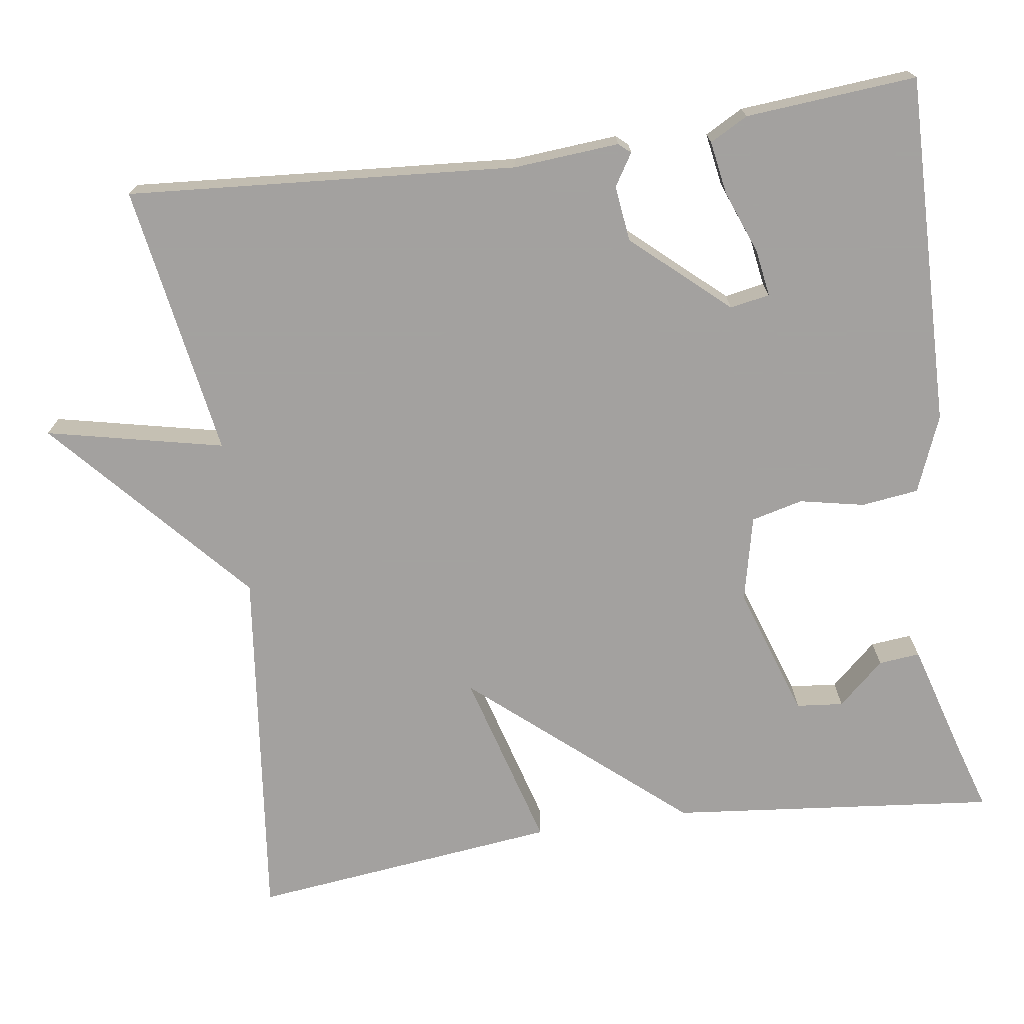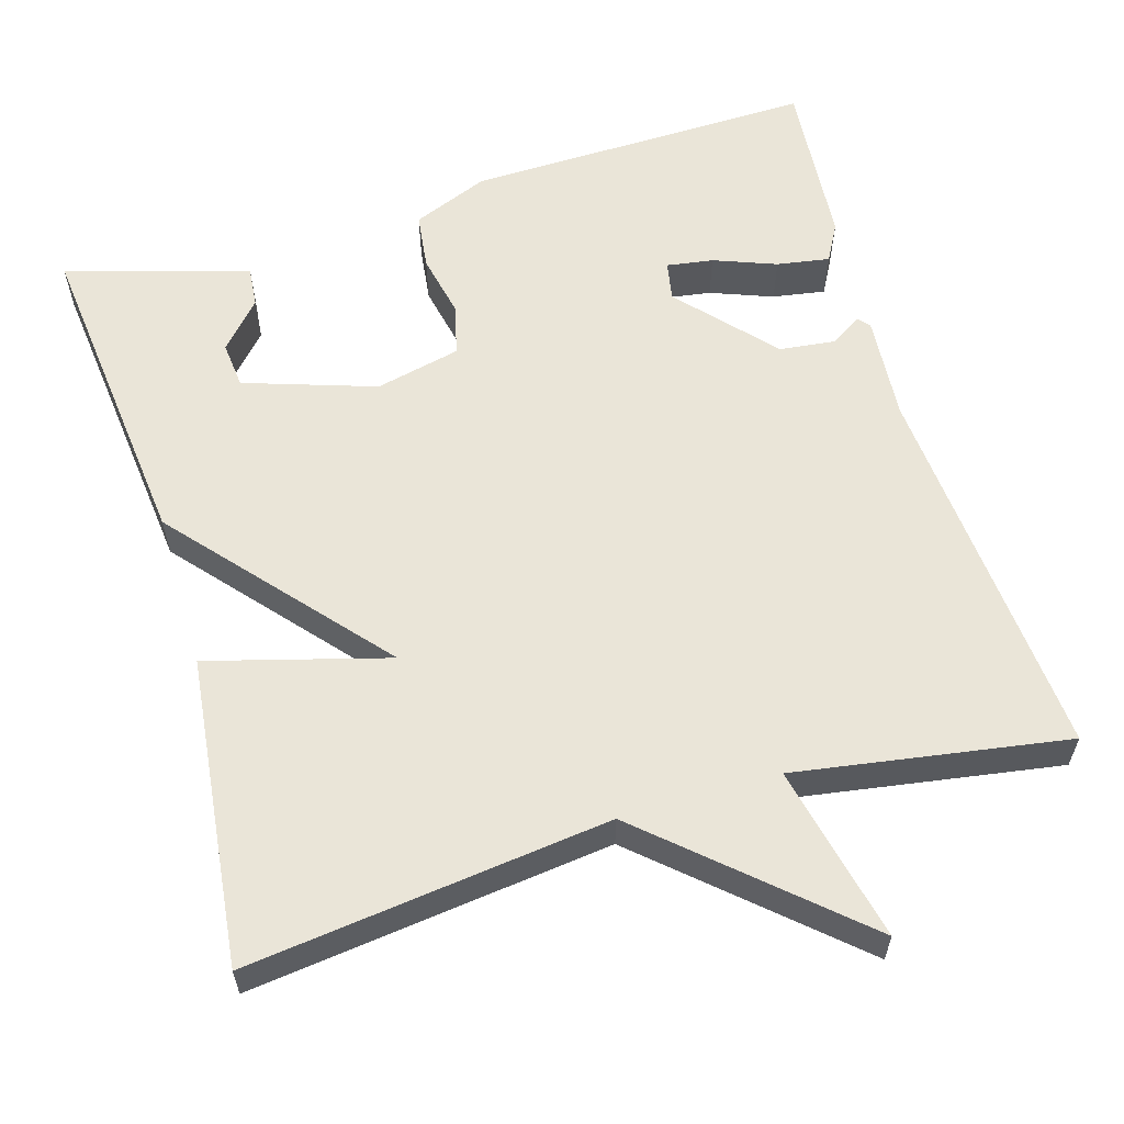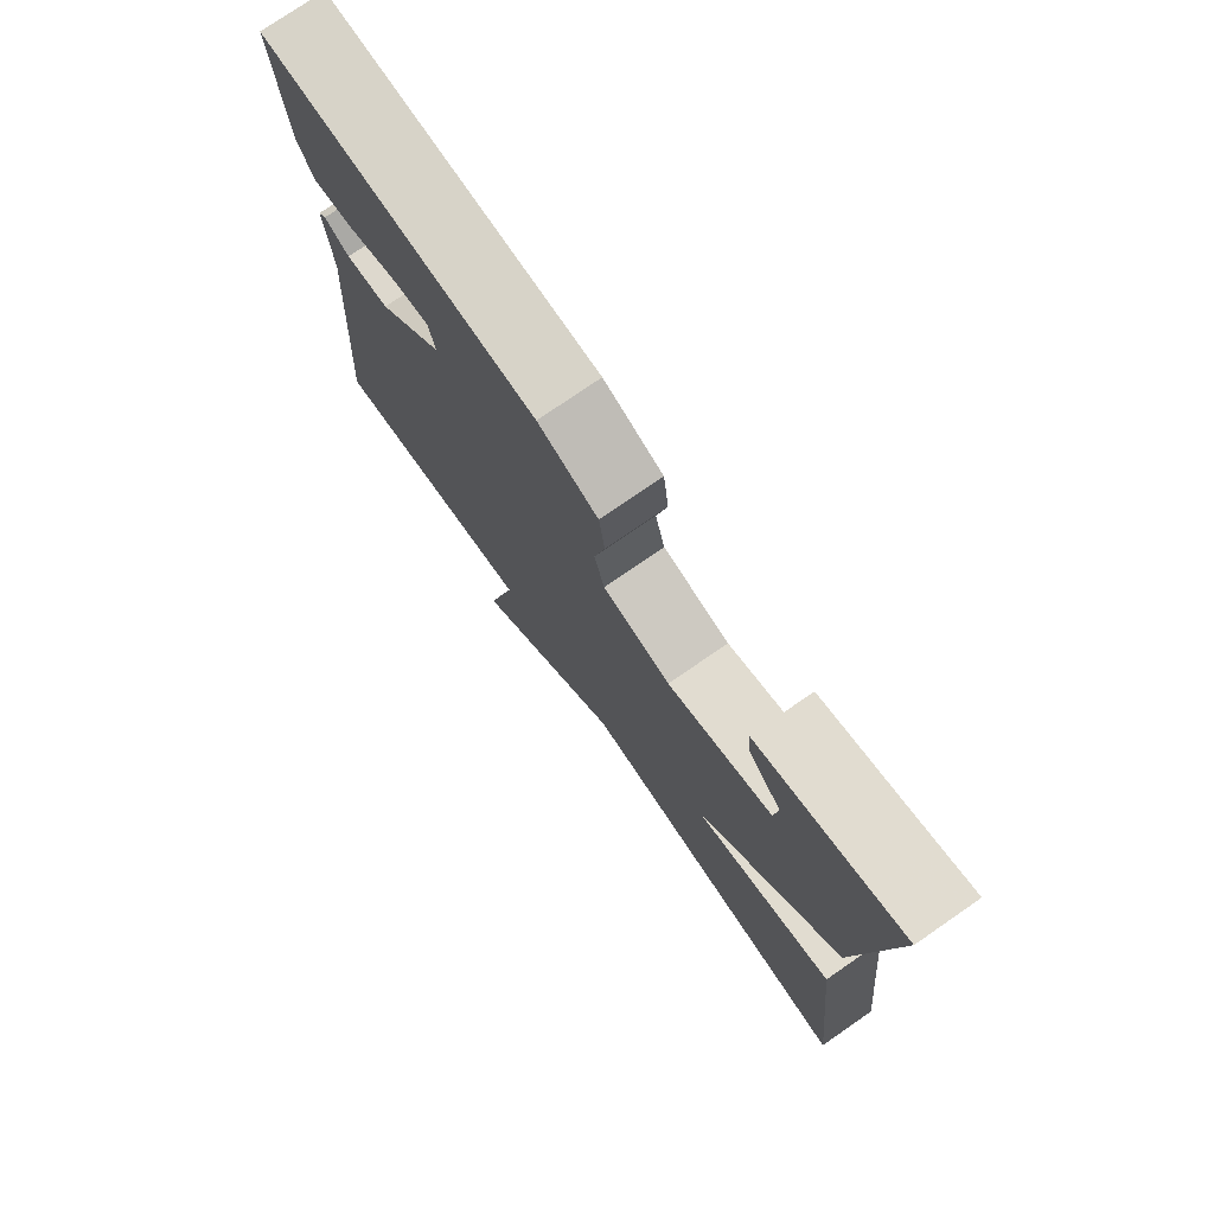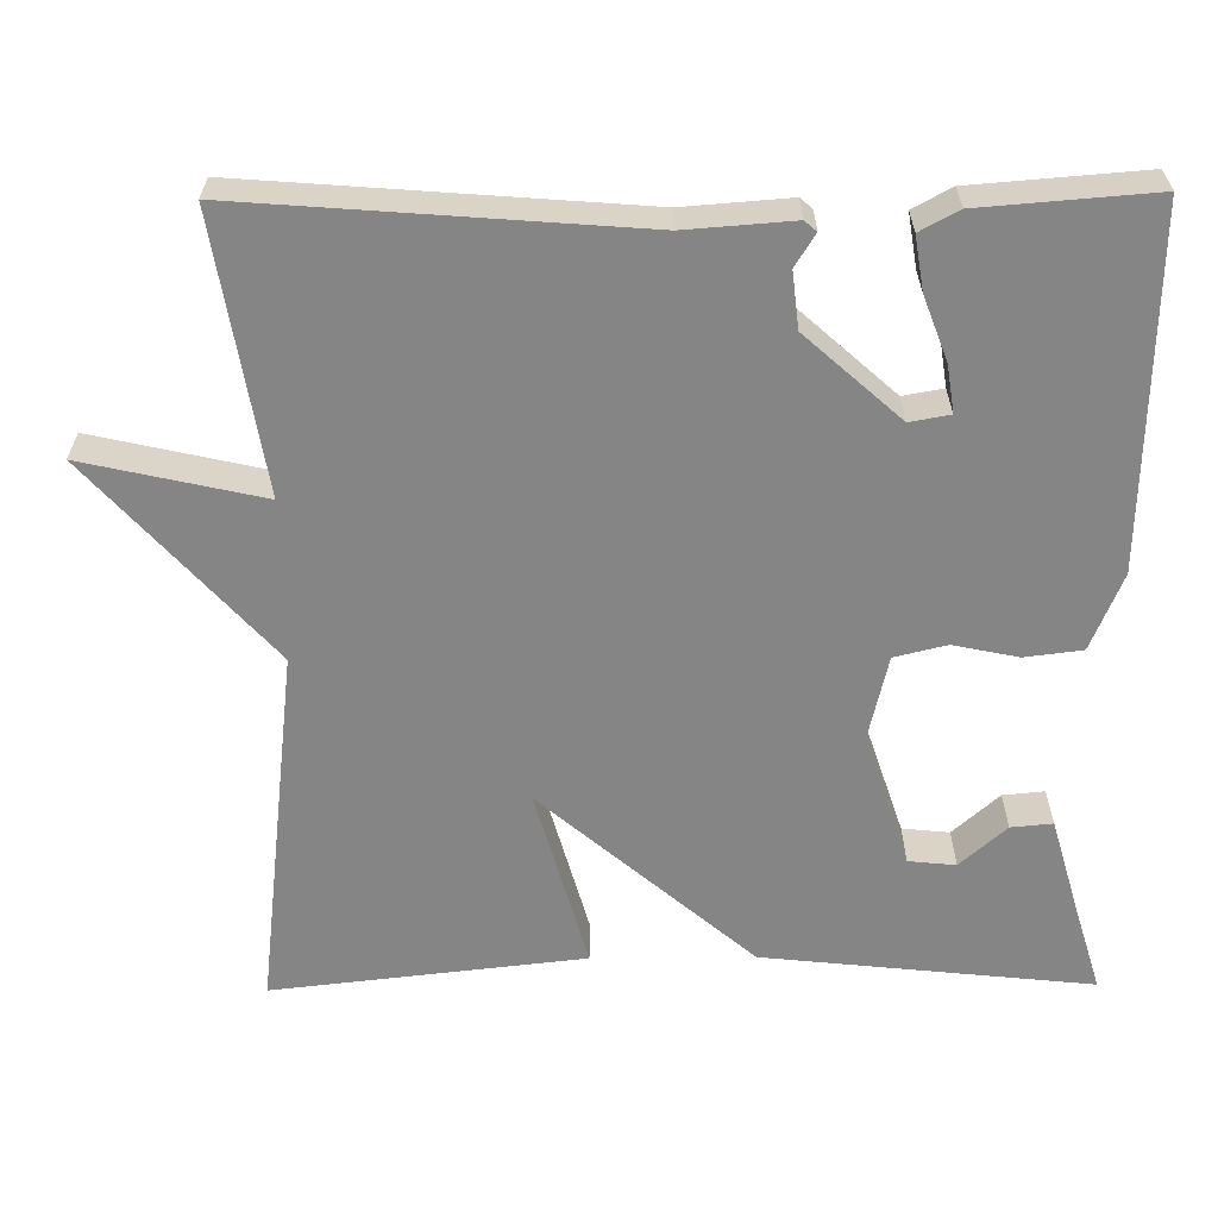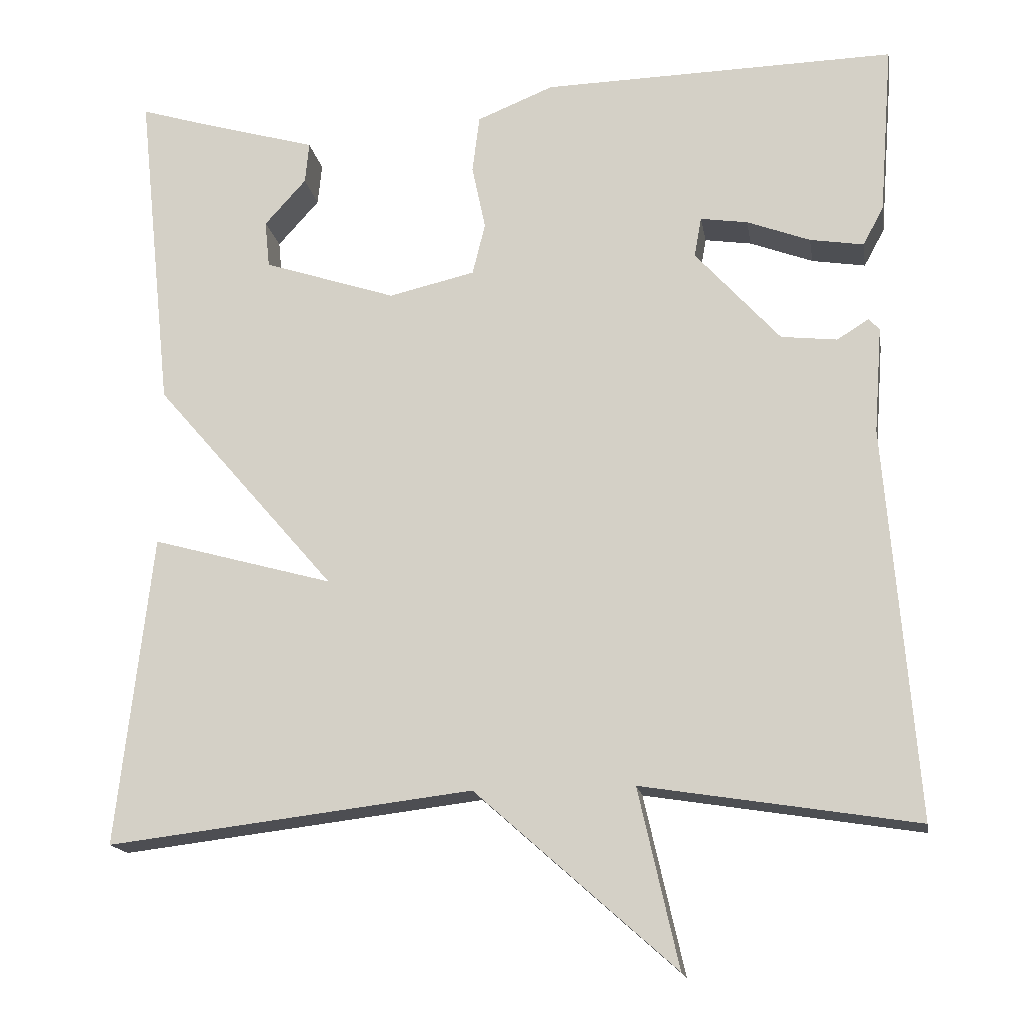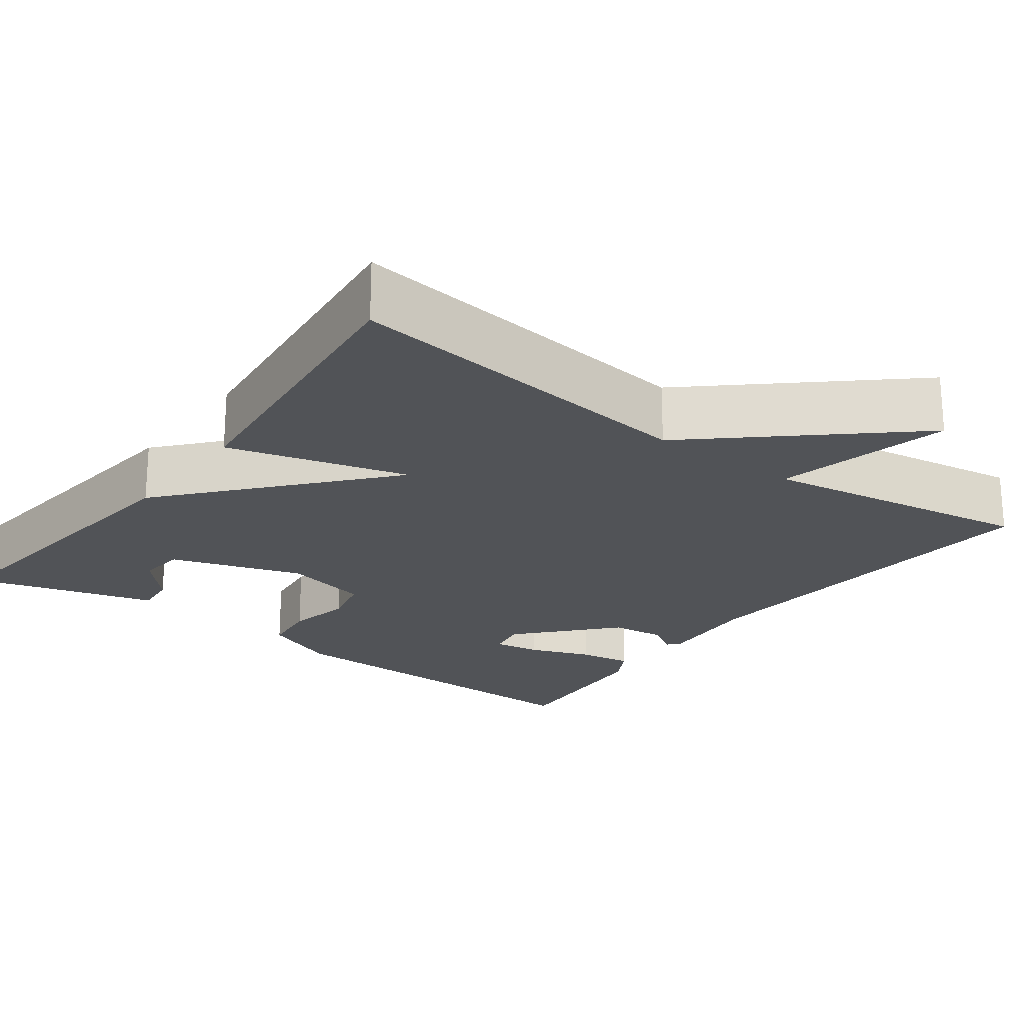
<metadata>
{"format":"obj","ext":"obj","renderer":"f3d","projection":"perspective","resolution":1024,"background":"white","views":[{"elev":-72.3,"azim":-81.6,"up":"+Y"},{"elev":59.4,"azim":163.5,"up":"+Y"},{"elev":76.3,"azim":55.4,"up":"+Z"},{"elev":-61.7,"azim":-89.5,"up":"+Y"},{"elev":-16.6,"azim":-170.5,"up":"+Z"},{"elev":-22.1,"azim":143.3,"up":"+Y"}]}
</metadata>
<code>
v 0.5 0.07 -0.5
v 0.043 0.07 -0.445
v -0.207 0.07 -0.667
v -0.157 0.07 -0.445
v -0.5 0.07 -0.5
v -0.462 0.07 -0.012
v -0.472 0.07 0.121
v -0.459 0.07 0.136
v -0.419 0.07 0.111
v -0.349 0.07 0.119
v -0.243 0.07 0.237
v -0.252 0.07 0.287
v -0.311 0.07 0.278
v -0.39 0.07 0.248
v -0.457 0.07 0.237
v -0.483 0.07 0.285
v -0.5 0.07 0.5
v -0.058 0.07 0.49
v 0.038 0.07 0.451
v 0.047 0.07 0.379
v 0.03 0.07 0.298
v 0.046 0.07 0.233
v 0.154 0.07 0.208
v 0.32 0.07 0.263
v 0.326 0.07 0.322
v 0.274 0.07 0.38
v 0.269 0.07 0.432
v 0.415 0.07 0.474
v 0.5 0.07 0.5
v 0.456 0.07 0.089
v 0.229 0.07 -0.174
v 0.456 0.07 -0.111
v 0.5 0 -0.5
v 0.043 0 -0.445
v -0.207 0 -0.667
v -0.157 0 -0.445
v -0.5 0 -0.5
v -0.462 0 -0.012
v -0.472 0 0.121
v -0.459 0 0.136
v -0.419 0 0.111
v -0.349 0 0.119
v -0.243 0 0.237
v -0.252 0 0.287
v -0.311 0 0.278
v -0.39 0 0.248
v -0.457 0 0.237
v -0.483 0 0.285
v -0.5 0 0.5
v -0.058 0 0.49
v 0.038 0 0.451
v 0.047 0 0.379
v 0.03 0 0.298
v 0.046 0 0.233
v 0.154 0 0.208
v 0.32 0 0.263
v 0.326 0 0.322
v 0.274 0 0.38
v 0.269 0 0.432
v 0.415 0 0.474
v 0.5 0 0.5
v 0.456 0 0.089
v 0.229 0 -0.174
v 0.456 0 -0.111
f 31 32 1 2
f 28 29 30 31
f 25 26 27 28
f 24 25 28
f 24 28 31 2
f 19 20 21
f 18 19 21
f 17 18 21
f 16 17 21
f 13 14 15 16
f 12 13 16
f 12 16 21
f 11 12 21 22
f 6 7 8 9
f 6 9 10
f 5 6 10
f 4 5 10
f 2 3 4
f 24 2 4
f 23 24 4
f 11 22 23
f 10 11 23
f 4 10 23
f 34 33 64 63
f 63 62 61 60
f 60 59 58 57
f 60 57 56
f 34 63 60 56
f 53 52 51
f 53 51 50
f 53 50 49
f 53 49 48
f 48 47 46 45
f 48 45 44
f 53 48 44
f 54 53 44 43
f 41 40 39 38
f 42 41 38
f 42 38 37
f 42 37 36
f 36 35 34
f 36 34 56
f 36 56 55
f 55 54 43
f 55 43 42
f 55 42 36
f 1 33 34 2
f 2 34 35 3
f 3 35 36 4
f 4 36 37 5
f 5 37 38 6
f 6 38 39 7
f 7 39 40 8
f 8 40 41 9
f 9 41 42 10
f 10 42 43 11
f 11 43 44 12
f 12 44 45 13
f 13 45 46 14
f 14 46 47 15
f 15 47 48 16
f 16 48 49 17
f 17 49 50 18
f 18 50 51 19
f 19 51 52 20
f 20 52 53 21
f 21 53 54 22
f 22 54 55 23
f 23 55 56 24
f 24 56 57 25
f 25 57 58 26
f 26 58 59 27
f 27 59 60 28
f 28 60 61 29
f 29 61 62 30
f 30 62 63 31
f 31 63 64 32
f 32 64 33 1

</code>
